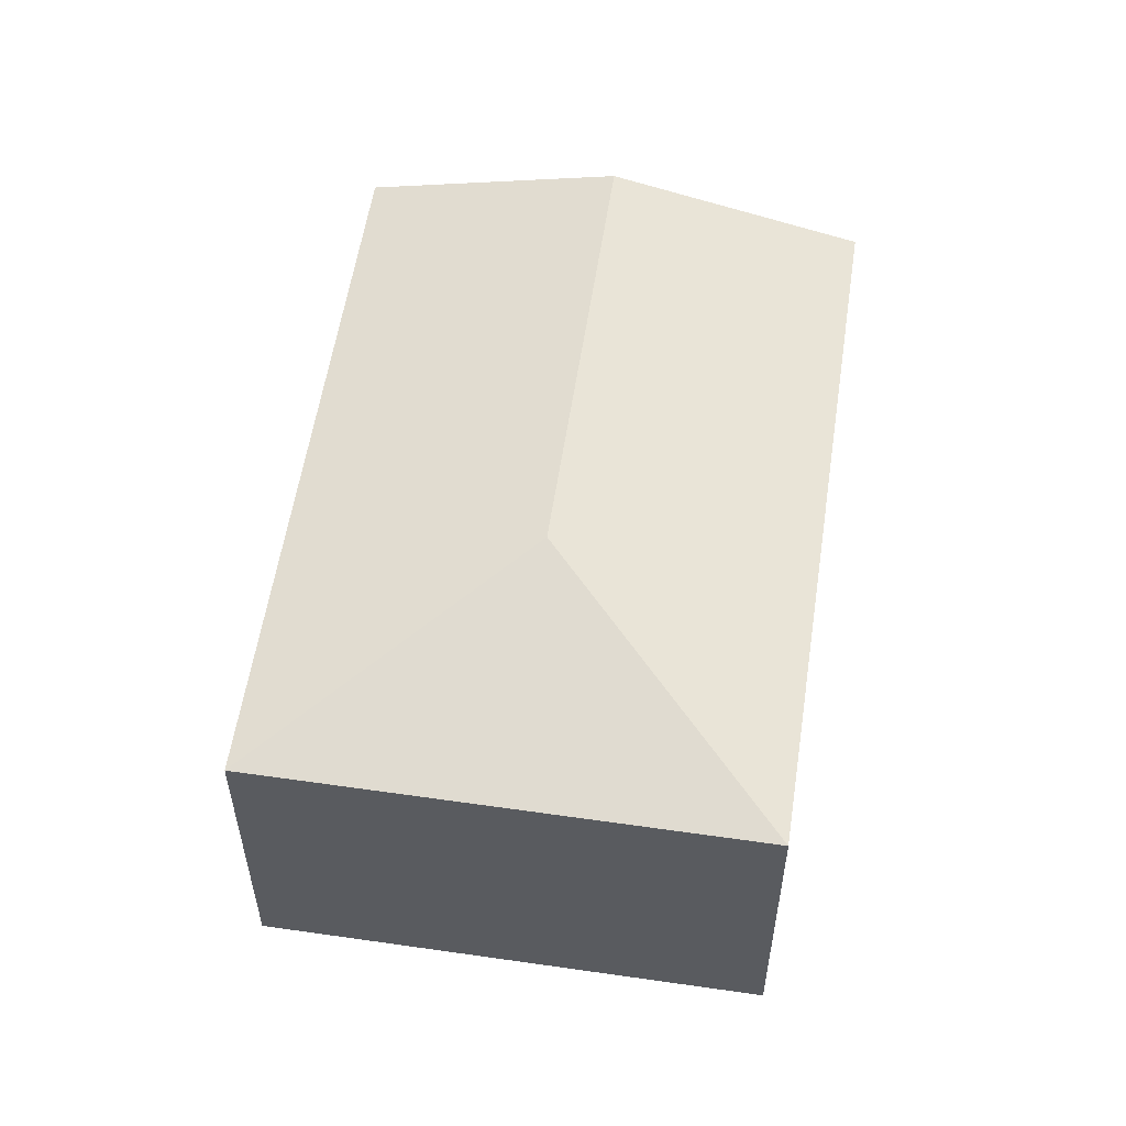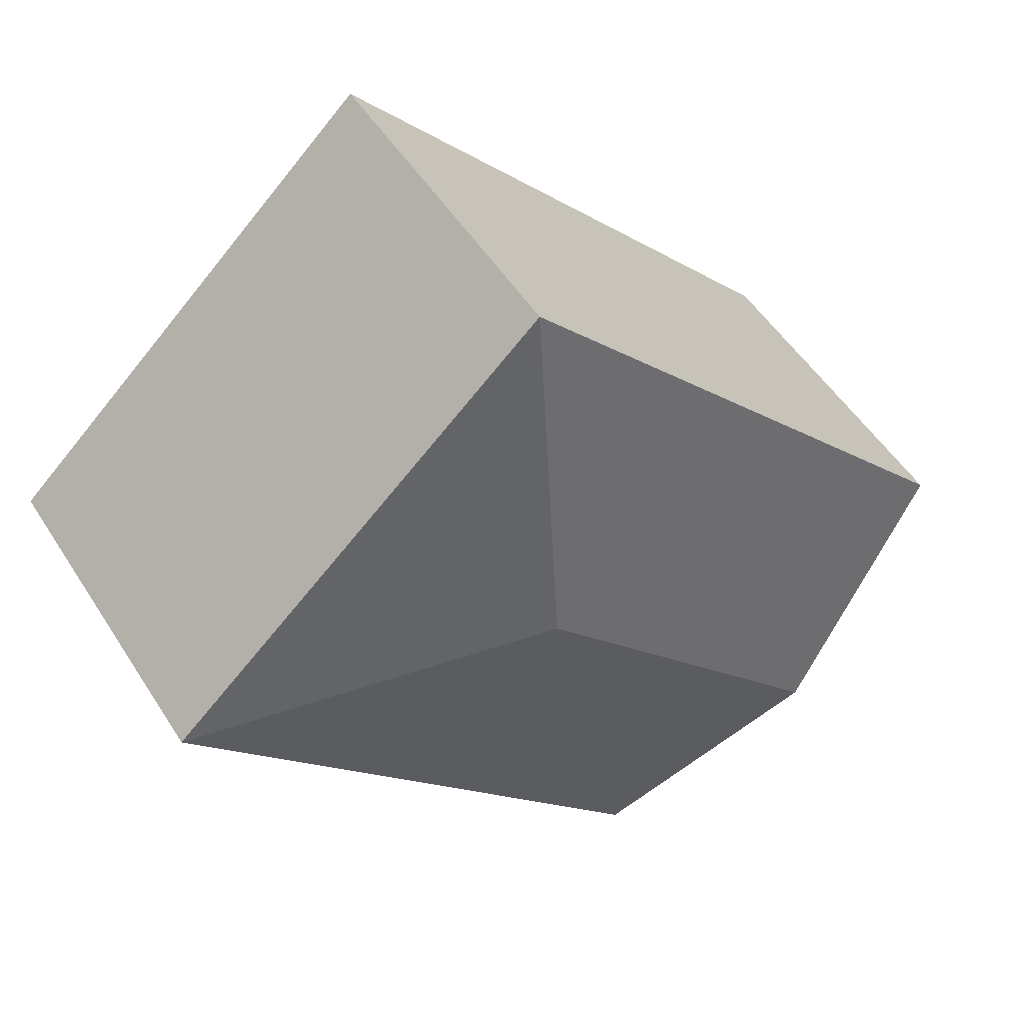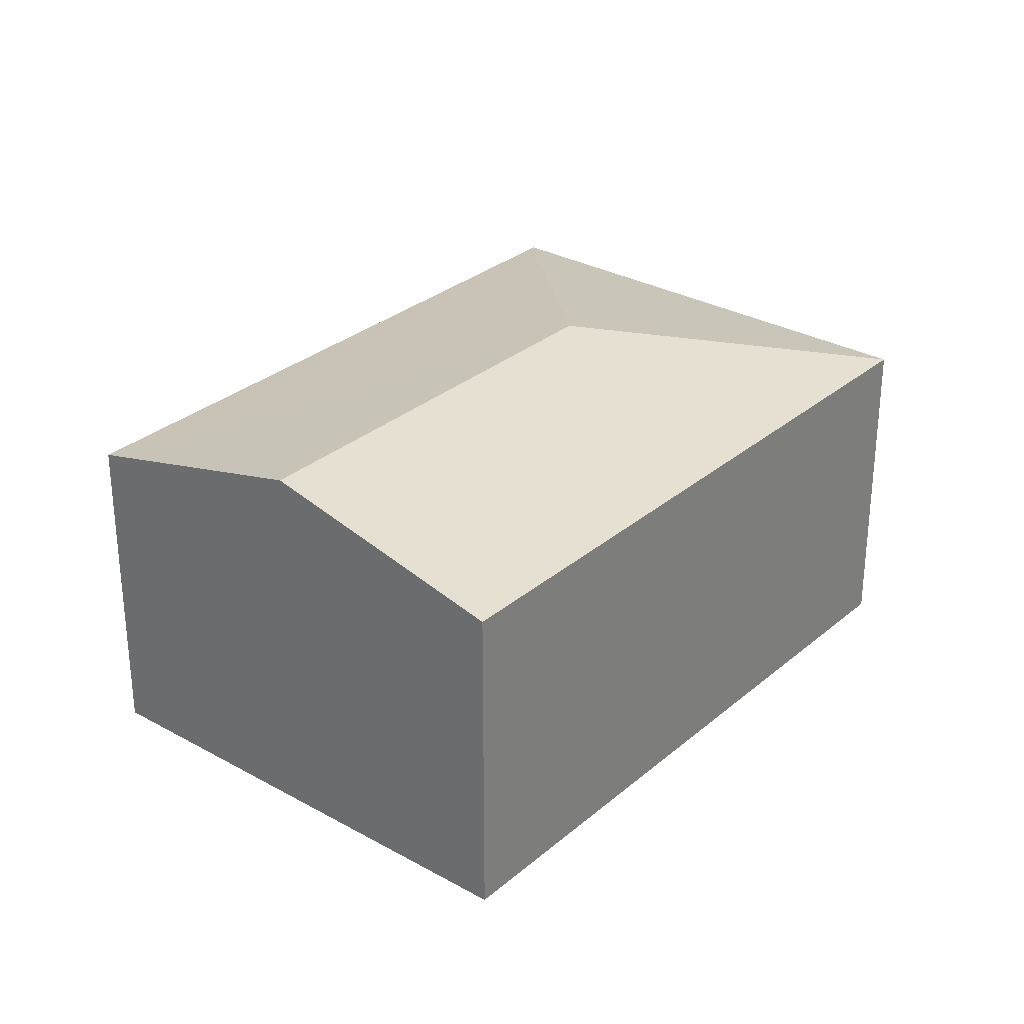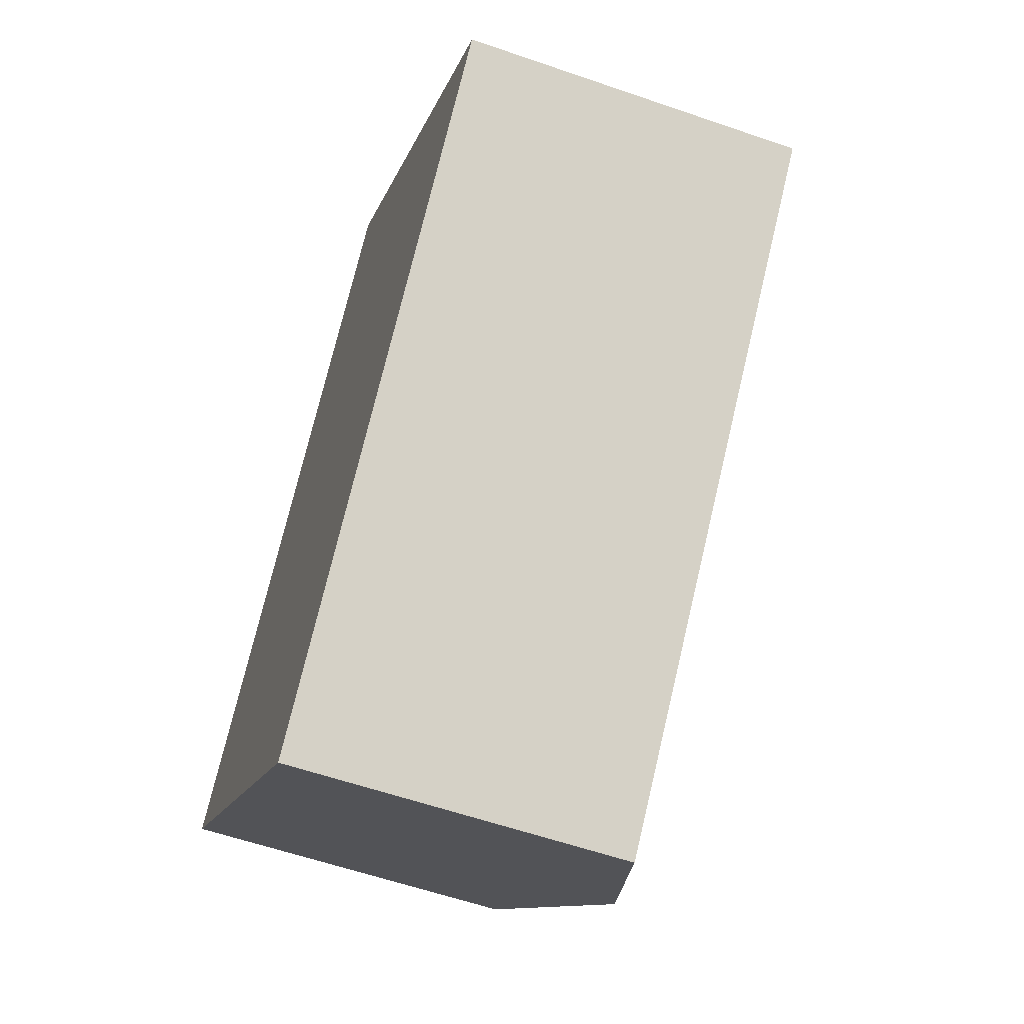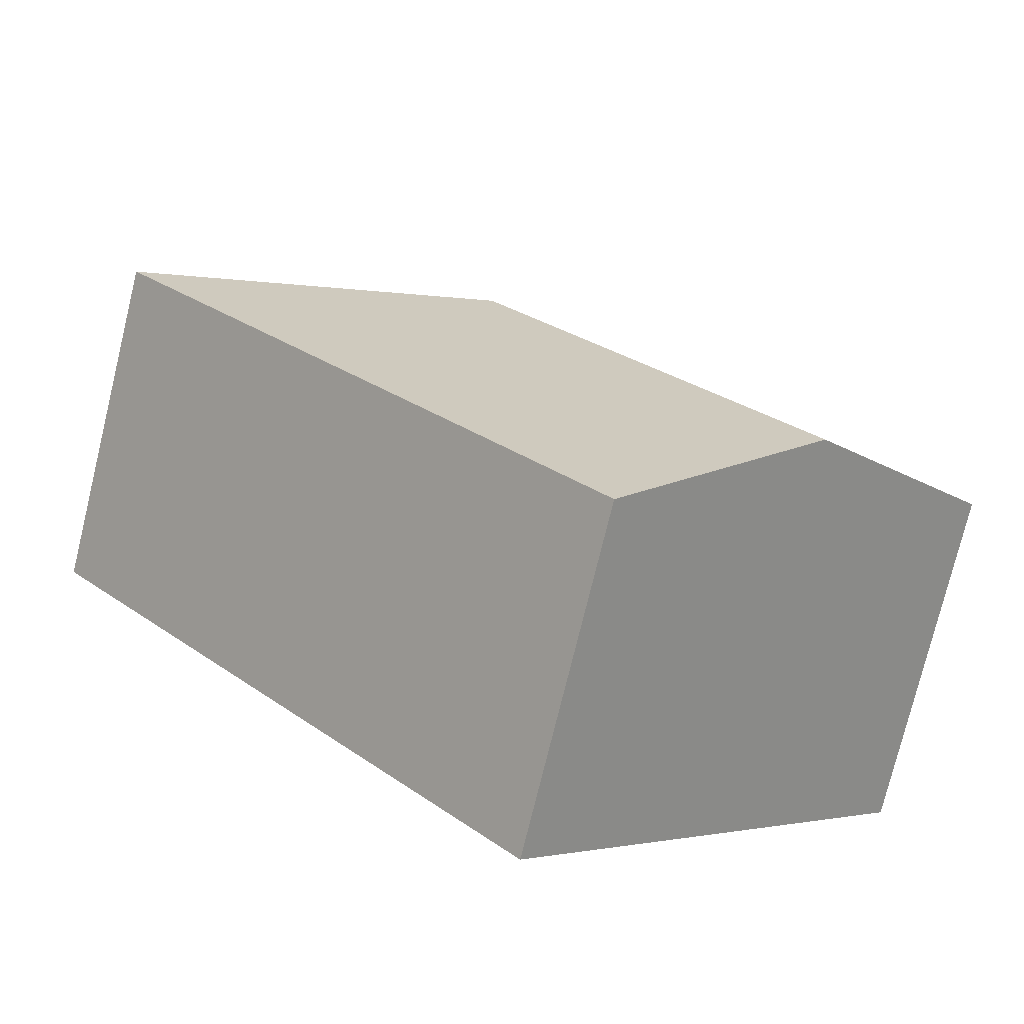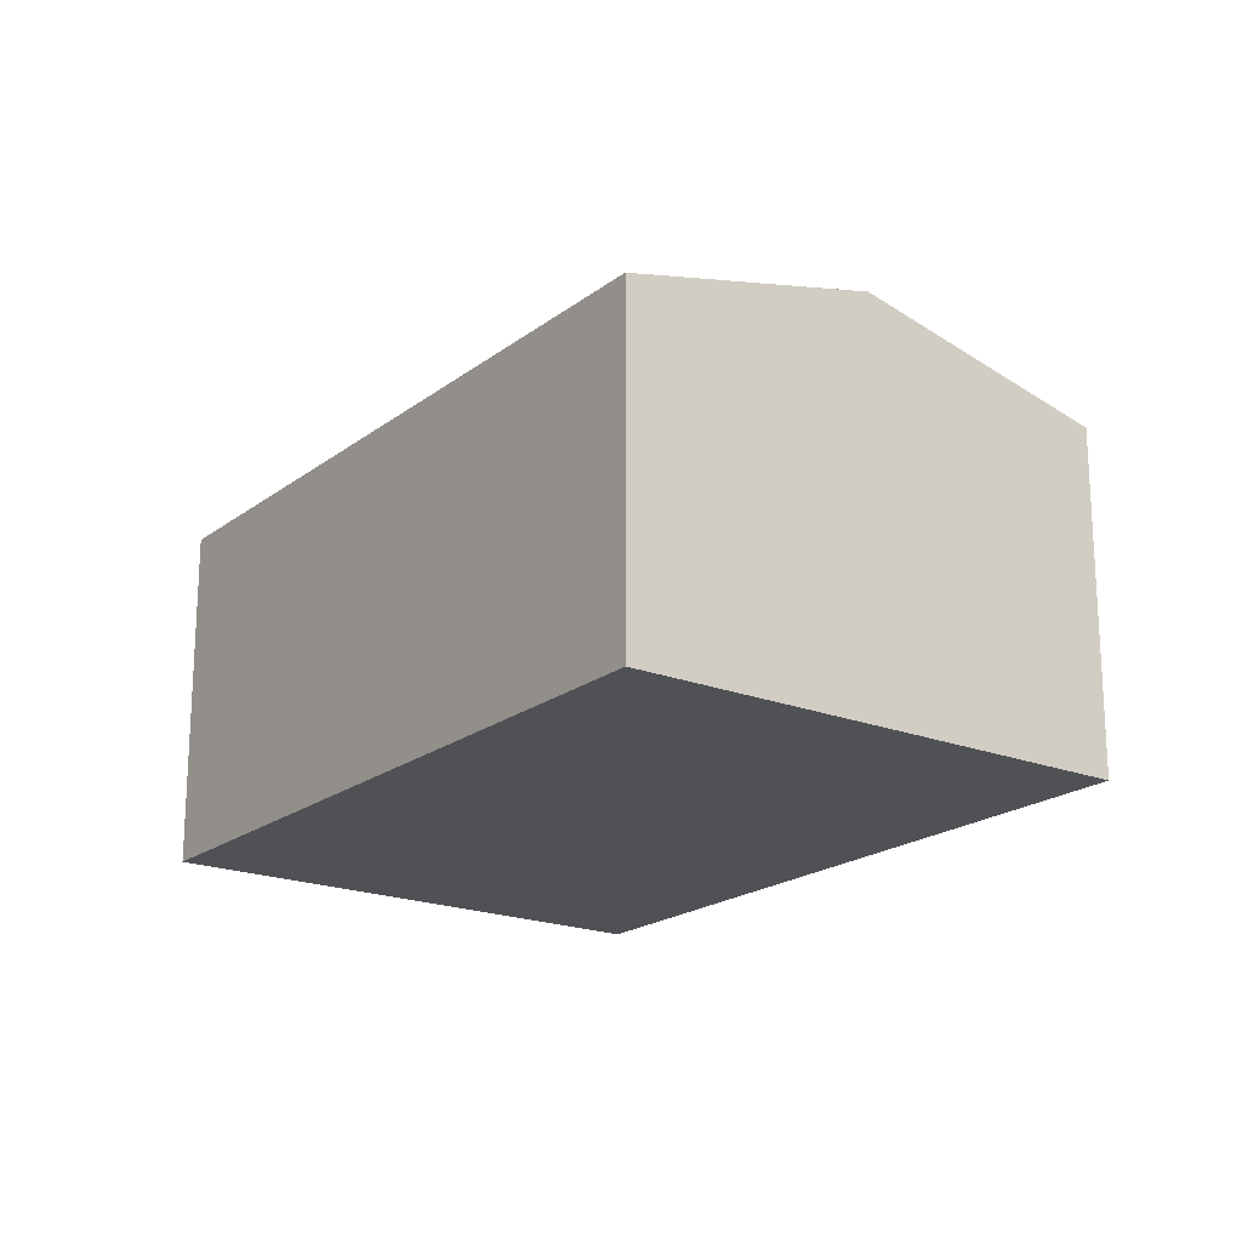
<metadata>
{"format":"obj","ext":"obj","renderer":"f3d","projection":"perspective","resolution":1024,"background":"white","views":[{"elev":56.5,"azim":51.4,"up":"+Y"},{"elev":50.8,"azim":148.7,"up":"+Z"},{"elev":29.9,"azim":-97.9,"up":"+Y"},{"elev":-58.5,"azim":70.3,"up":"+Z"},{"elev":-76.2,"azim":166.3,"up":"+Z"},{"elev":-19.8,"azim":-173.3,"up":"+Y"}]}
</metadata>
<code>
v  3.677 3.22 -3.41
v  4.88 3.802 1.575
v  8.423 3.221 1.708
v  1.838 3.802 -1.705
v  4.747 3.221 5.118
v  0 3.221 1.972e-16
v  3.677 2.088e-16 -3.41
v  1.838 1.044e-16 -1.705
v  0 0 0
v  4.747 -3.134e-16 5.118
v  8.423 -1.046e-16 1.708
g defaultobject
f 1 2 3
f 2 1 4
f 2 5 3
f 6 2 4
f 2 6 5
f 7 4 1
f 4 7 6
f 6 7 8
f 6 8 9
f 9 5 6
f 5 9 10
f 10 3 5
f 3 10 11
f 11 1 3
f 1 11 7
f 8 10 9
f 10 8 7
f 10 7 11

</code>
